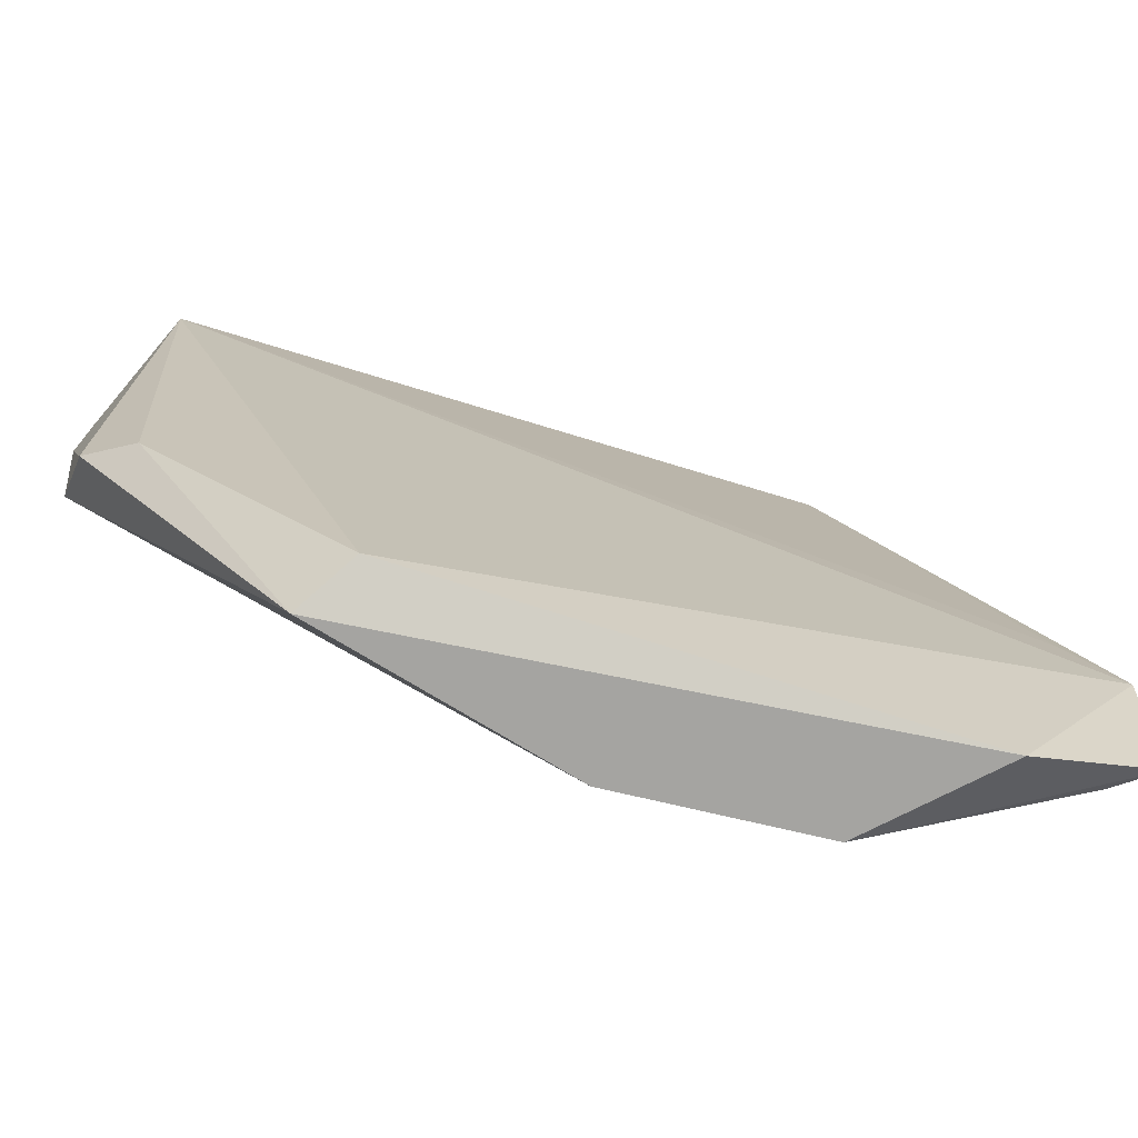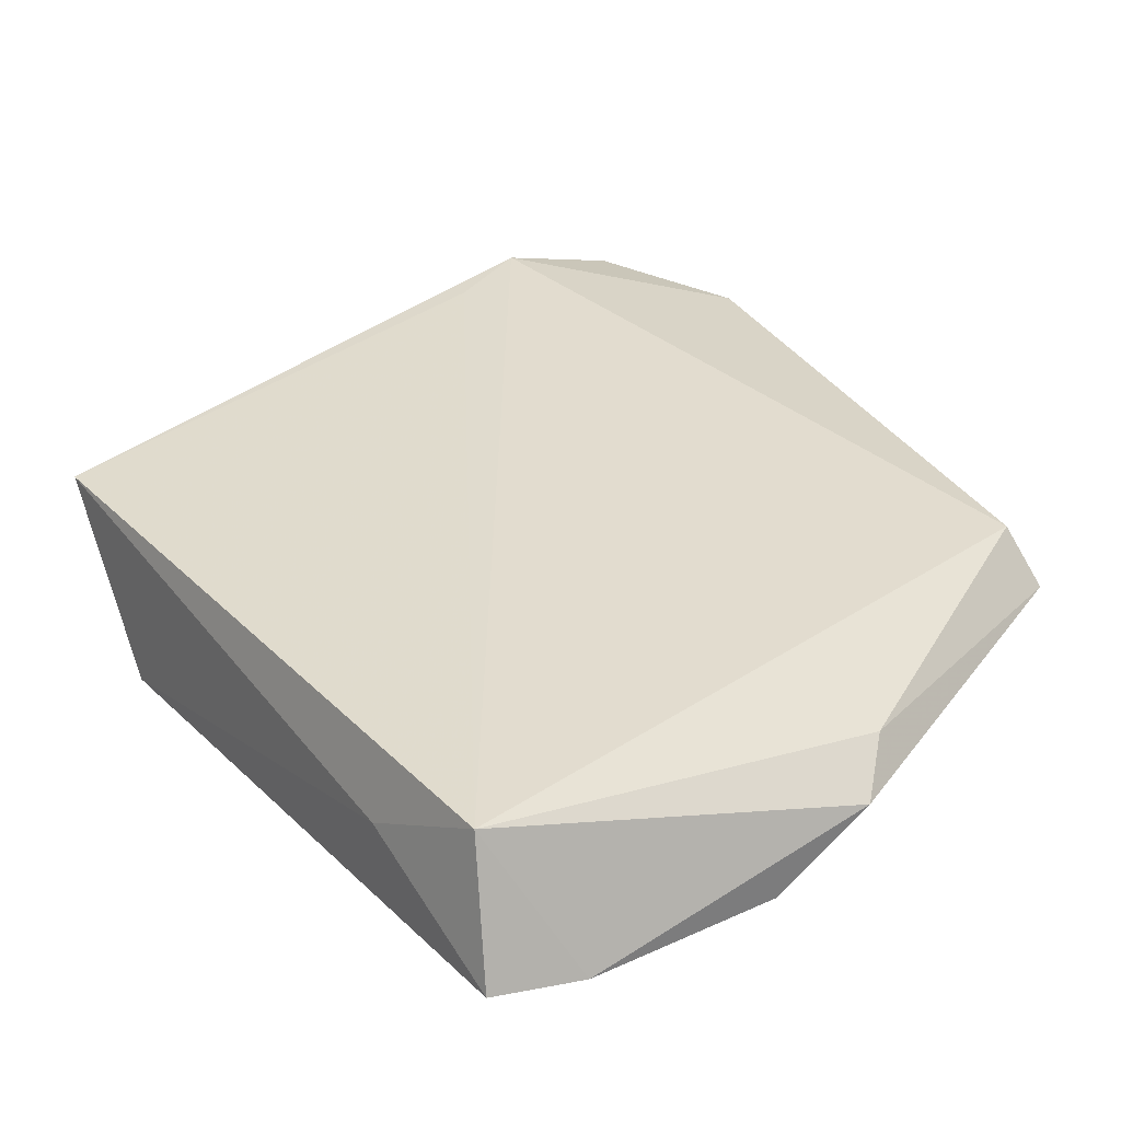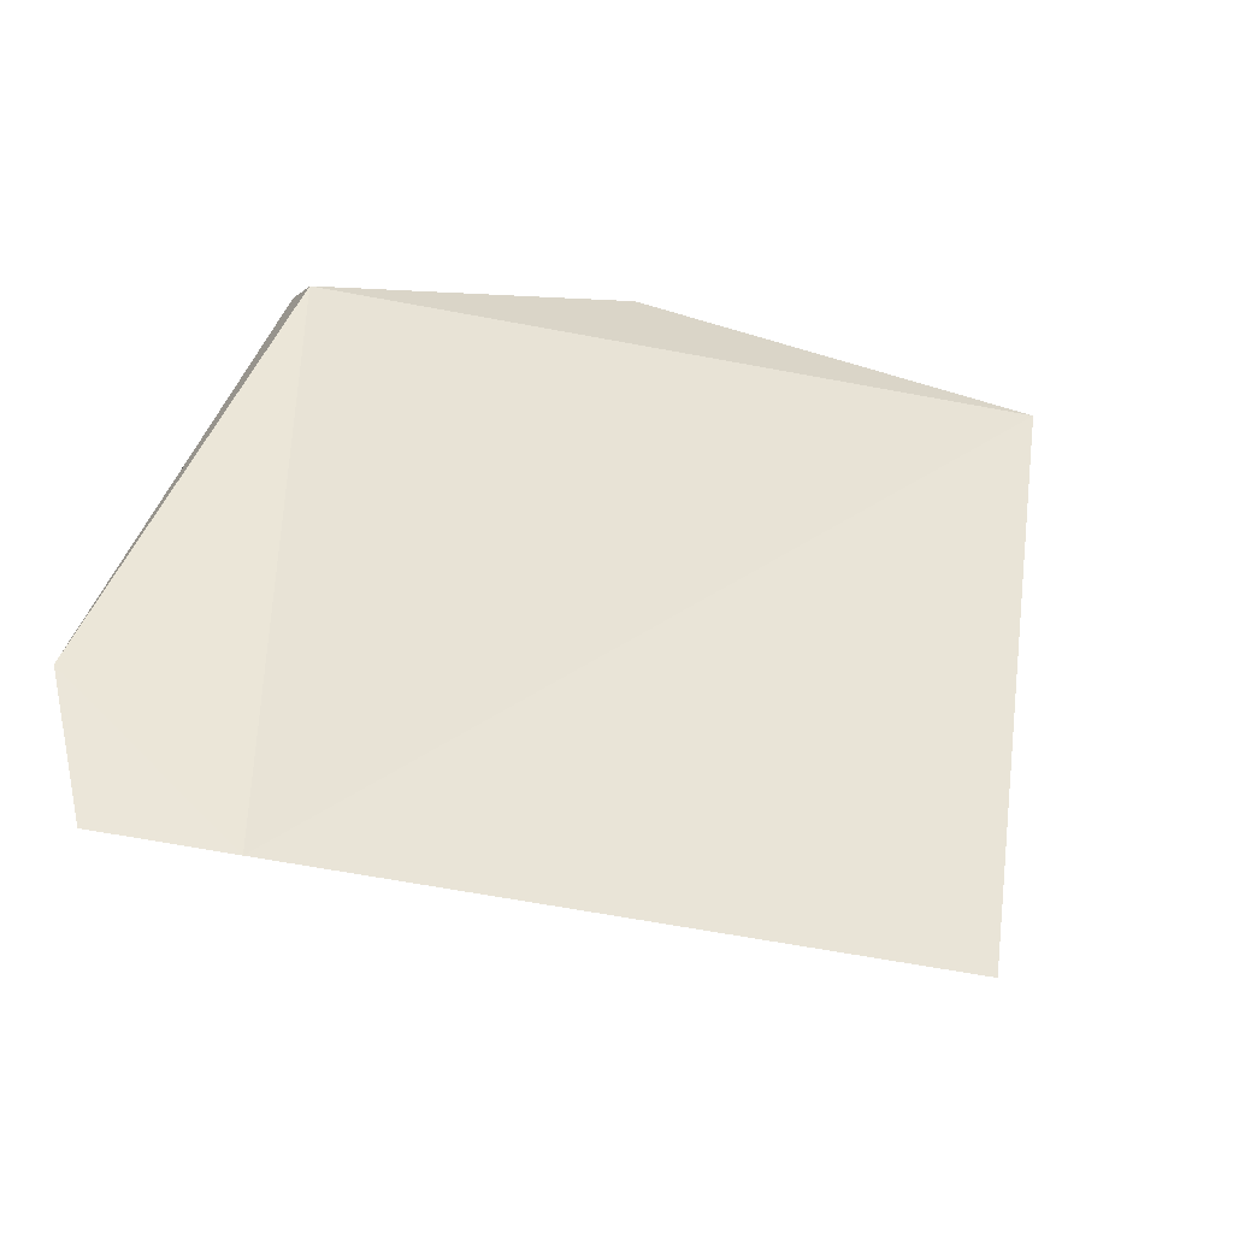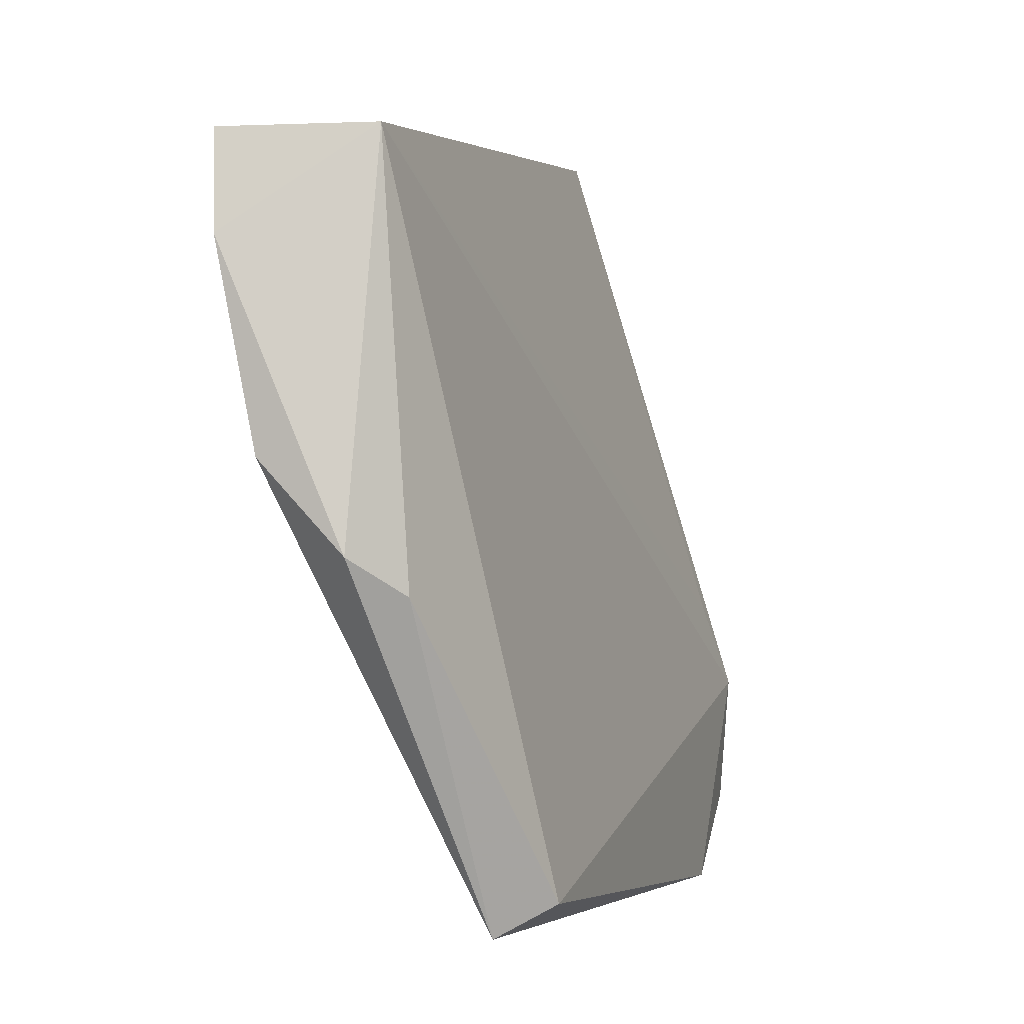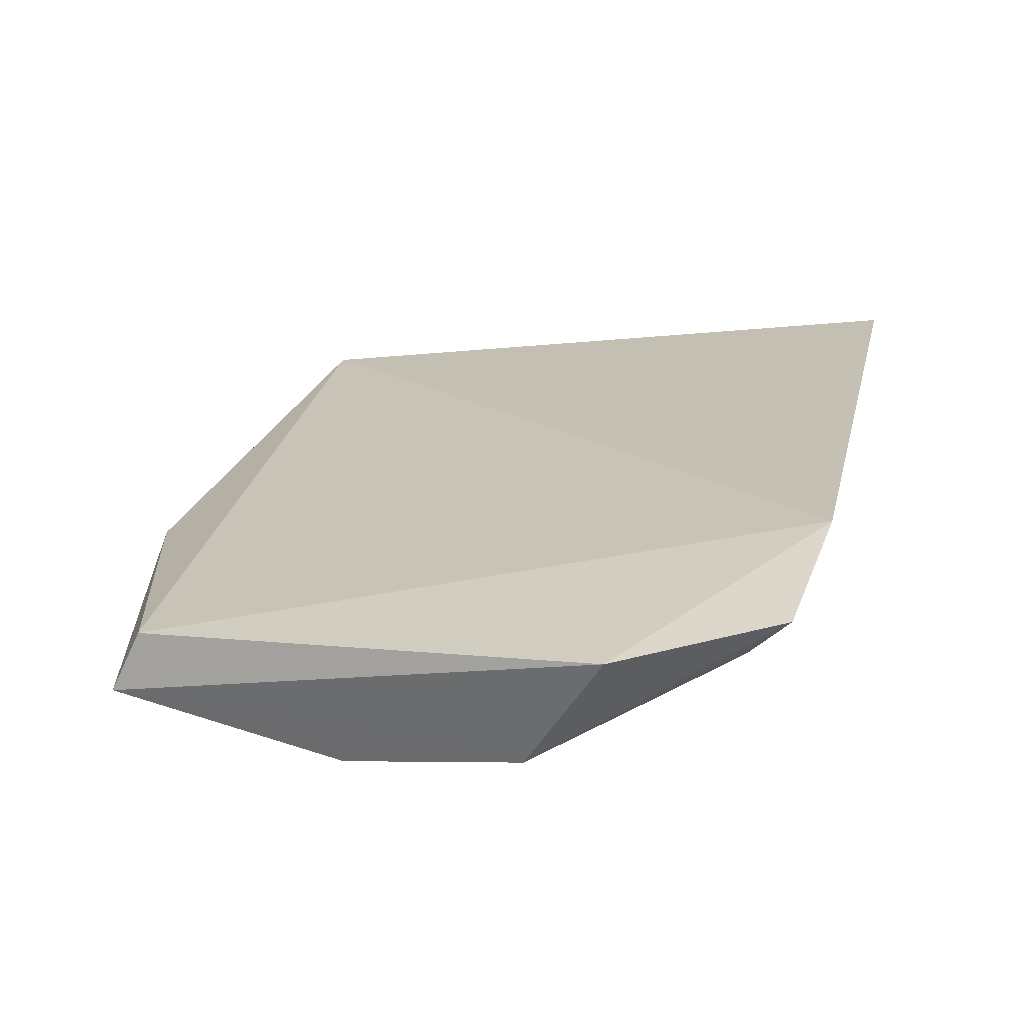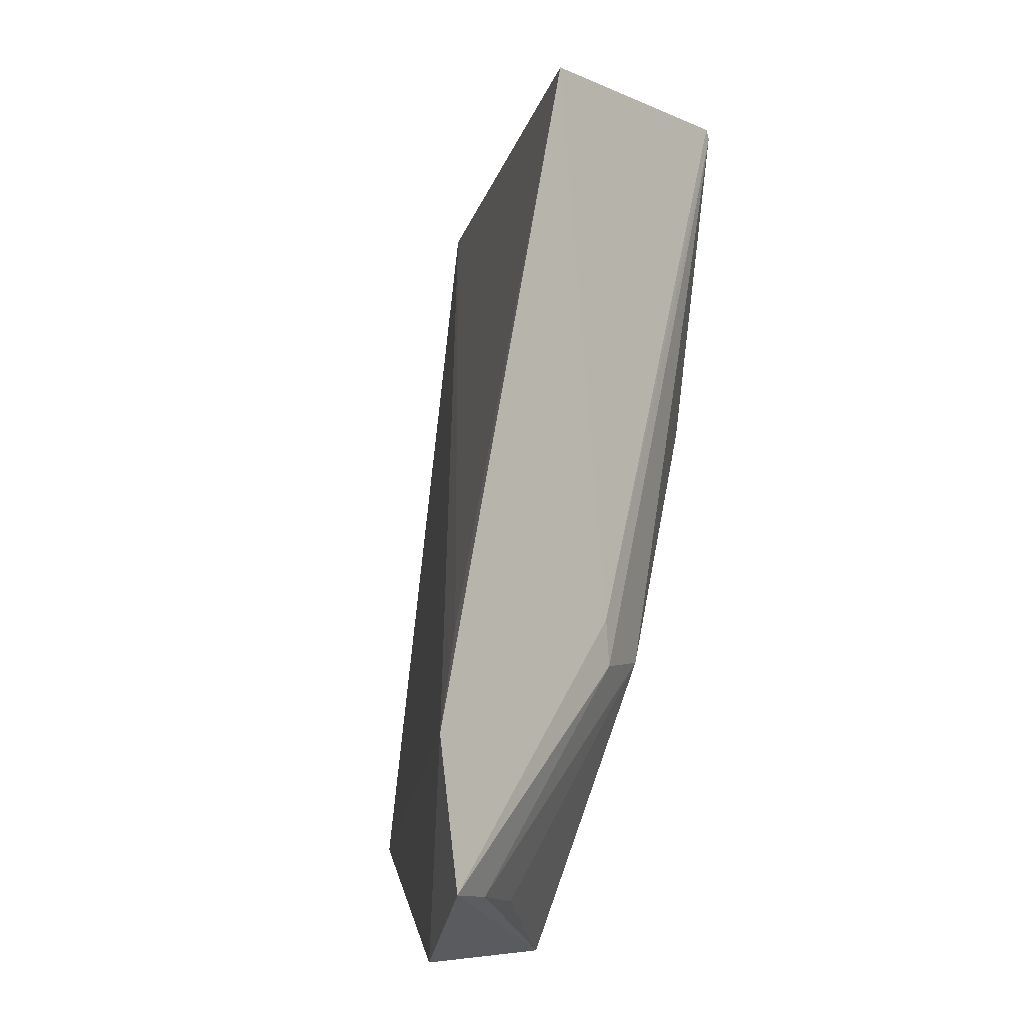
<metadata>
{"format":"obj","ext":"obj","renderer":"f3d","projection":"perspective","resolution":1024,"background":"white","views":[{"elev":-67.4,"azim":142.4,"up":"+Z"},{"elev":11.1,"azim":59.9,"up":"+Y"},{"elev":63.3,"azim":-72.7,"up":"+Y"},{"elev":-4.2,"azim":88.4,"up":"+Z"},{"elev":39.7,"azim":-153.5,"up":"+Y"},{"elev":1.3,"azim":-116.3,"up":"+Z"}]}
</metadata>
<code>
v -0.08124 -0.05926 0.119
v -0.04824 -0.0766 0.1137
v -0.04855 -0.06946 0.1141
v -0.08228 -0.05229 0.07936
v -0.07582 -0.06844 0.1025
v -0.05585 -0.06449 0.07845
v -0.08851 -0.04997 0.09014
v -0.05558 -0.07087 0.1152
v -0.07763 -0.06905 0.1172
v -0.04724 -0.0709 0.09519
v -0.05674 -0.06146 0.07996
v -0.07877 -0.0593 0.07863
v -0.06065 -0.07289 0.1
v -0.08642 -0.05163 0.09432
v -0.08411 -0.06024 0.09216
v -0.08413 -0.06007 0.09424
v -0.04787 -0.07655 0.1091
v -0.04879 -0.06819 0.09357
v -0.08919 -0.05043 0.08357
v -0.0693 -0.06331 0.07835
v -0.06978 -0.07252 0.1118
v -0.08187 -0.06281 0.09206
v -0.07754 -0.06923 0.1167
v -0.04811 -0.07471 0.09949
v -0.07564 -0.06565 0.09106
v -0.06737 -0.07248 0.107
v -0.05133 -0.07647 0.1131
v -0.08752 -0.05248 0.08307
v -0.08468 -0.05508 0.08221
f 8 2 3
f 8 3 1
f 9 8 1
f 9 2 8
f 11 6 4
f 11 7 3
f 11 4 7
f 12 4 6
f 14 7 1
f 14 1 3
f 14 3 7
f 16 9 1
f 17 10 3
f 17 3 2
f 18 10 6
f 18 6 11
f 18 11 3
f 18 3 10
f 19 7 4
f 19 4 12
f 19 15 16
f 19 16 1
f 19 1 7
f 20 12 6
f 23 16 15
f 23 9 16
f 23 15 22
f 23 22 5
f 23 5 21
f 24 17 13
f 24 6 10
f 24 10 17
f 24 20 6
f 24 13 20
f 25 20 13
f 25 5 22
f 25 22 12
f 25 12 20
f 26 21 5
f 26 25 13
f 26 5 25
f 27 17 2
f 27 23 21
f 27 2 9
f 27 9 23
f 27 21 26
f 27 26 13
f 27 13 17
f 28 19 12
f 28 22 15
f 28 15 19
f 29 28 12
f 29 12 22
f 29 22 28

</code>
